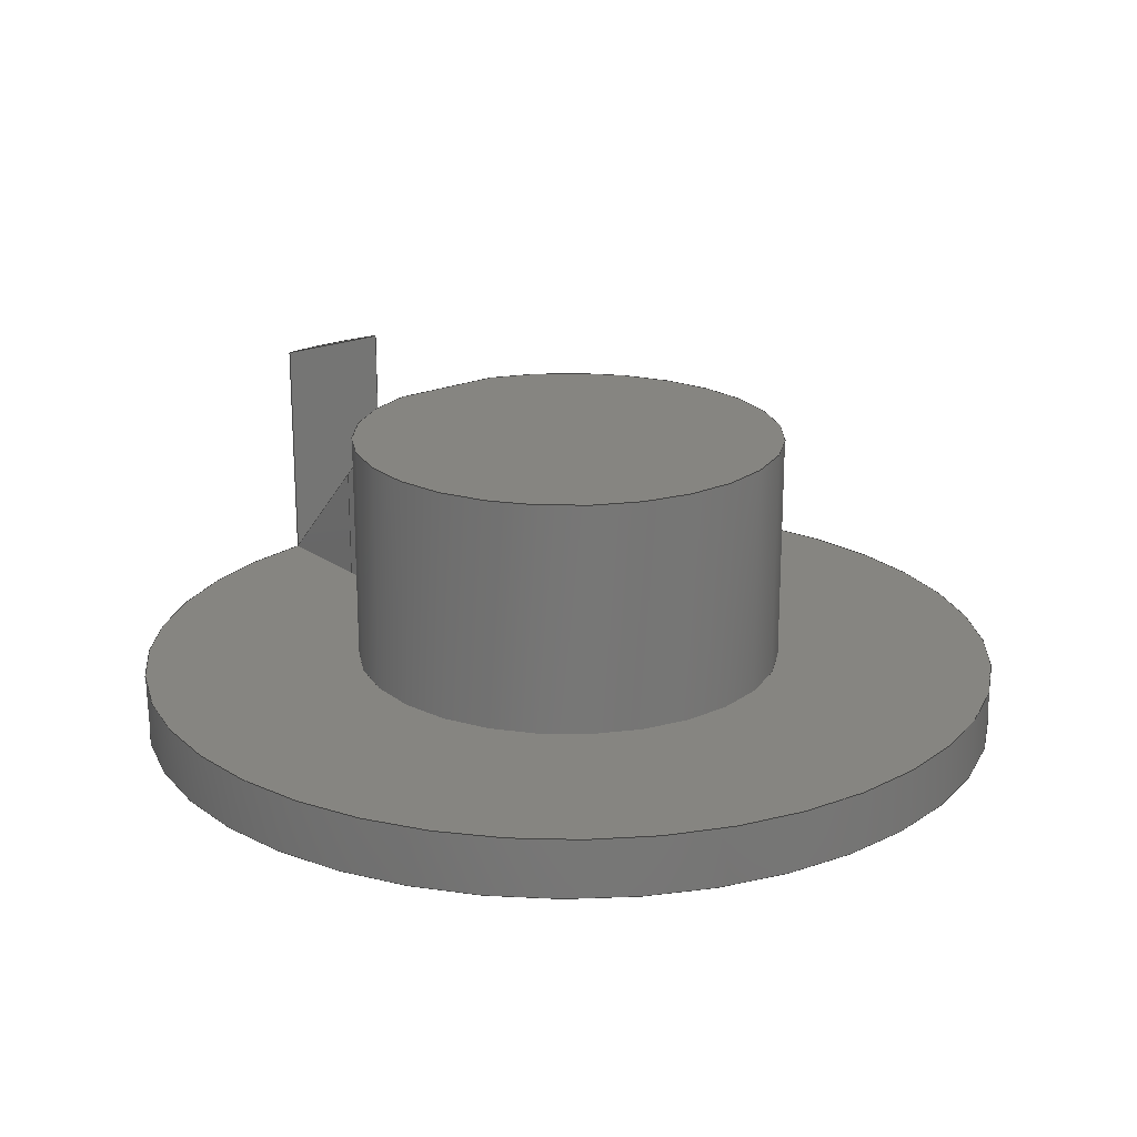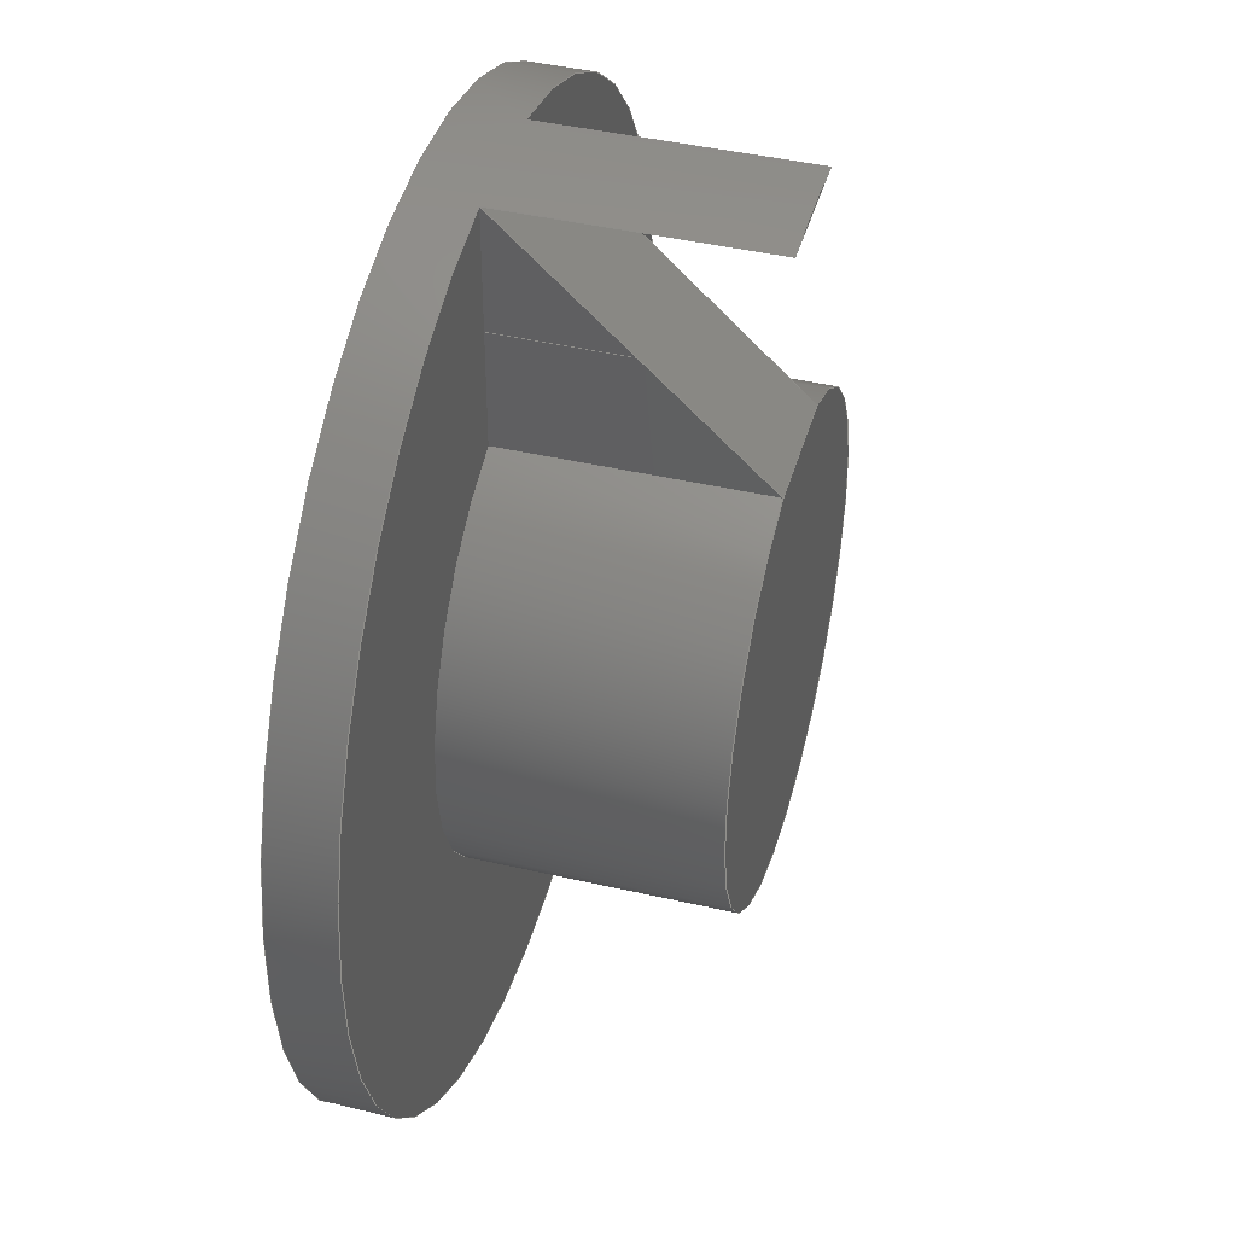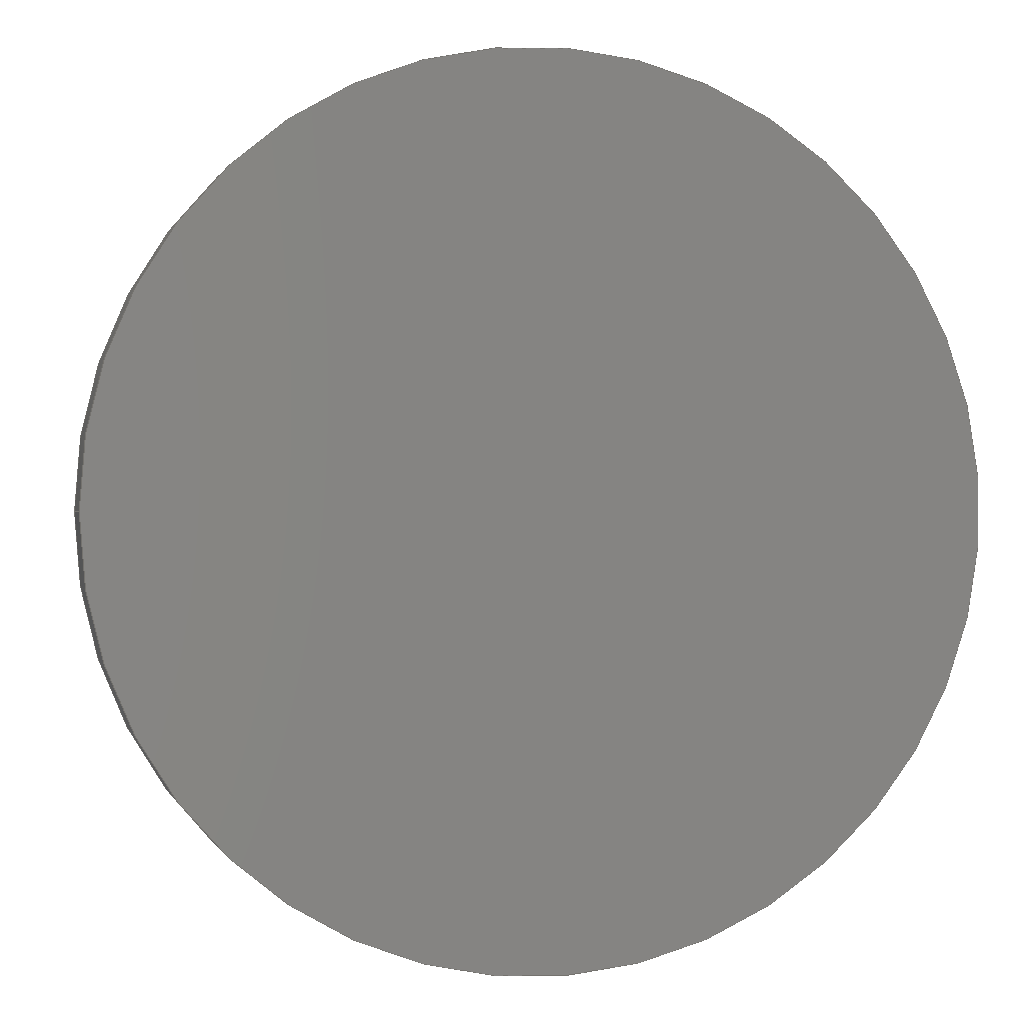
<metadata>
{"format":"step","ext":"step","renderer":"f3d","projection":"perspective","resolution":1024,"background":"white","views":[{"elev":20.9,"azim":141.5,"up":"+Y"},{"elev":42.7,"azim":105.5,"up":"+Z"},{"elev":0.0,"azim":-14.1,"up":"+Z"}]}
</metadata>
<code>
ISO-10303-21;
DATA;
#1=MECHANICAL_DESIGN_GEOMETRIC_PRESENTATION_REPRESENTATION('',(#4),#324);
#2=SHAPE_REPRESENTATION_RELATIONSHIP('SRR','None',#331,#3);
#3=ADVANCED_BREP_SHAPE_REPRESENTATION('',(#5),#323);
#4=STYLED_ITEM('',(#341),#5);
#5=MANIFOLD_SOLID_BREP('Body1',#182);
#6=CYLINDRICAL_SURFACE('',#206,0.75);
#7=CYLINDRICAL_SURFACE('',#208,1.5);
#8=CIRCLE('',#199,0.75);
#9=CIRCLE('',#201,1.5);
#10=CIRCLE('',#207,0.75);
#11=CIRCLE('',#209,1.5);
#12=CIRCLE('',#210,1.5);
#13=CIRCLE('',#211,1.5);
#14=FACE_OUTER_BOUND('',#26,.T.);
#15=FACE_OUTER_BOUND('',#27,.T.);
#16=FACE_OUTER_BOUND('',#28,.T.);
#17=FACE_OUTER_BOUND('',#29,.T.);
#18=FACE_OUTER_BOUND('',#30,.T.);
#19=FACE_OUTER_BOUND('',#31,.T.);
#20=FACE_OUTER_BOUND('',#32,.T.);
#21=FACE_OUTER_BOUND('',#33,.T.);
#22=FACE_OUTER_BOUND('',#34,.T.);
#23=FACE_OUTER_BOUND('',#35,.T.);
#24=FACE_OUTER_BOUND('',#36,.T.);
#25=FACE_OUTER_BOUND('',#37,.T.);
#26=EDGE_LOOP('',(#112,#113,#114,#115,#116,#117));
#27=EDGE_LOOP('',(#118,#119,#120,#121));
#28=EDGE_LOOP('',(#122,#123));
#29=EDGE_LOOP('',(#124,#125));
#30=EDGE_LOOP('',(#126,#127,#128));
#31=EDGE_LOOP('',(#129,#130,#131,#132));
#32=EDGE_LOOP('',(#133,#134,#135));
#33=EDGE_LOOP('',(#136,#137,#138,#139));
#34=EDGE_LOOP('',(#140,#141,#142,#143));
#35=EDGE_LOOP('',(#144,#145,#146,#147,#148,#149,#150,#151));
#36=EDGE_LOOP('',(#152,#153,#154,#155,#156,#157,#158));
#37=EDGE_LOOP('',(#159));
#38=LINE('',#274,#56);
#39=LINE('',#276,#57);
#40=LINE('',#278,#58);
#41=LINE('',#280,#59);
#42=LINE('',#282,#60);
#43=LINE('',#283,#61);
#44=LINE('',#286,#62);
#45=LINE('',#288,#63);
#46=LINE('',#289,#64);
#47=LINE('',#296,#65);
#48=LINE('',#297,#66);
#49=LINE('',#300,#67);
#50=LINE('',#302,#68);
#51=LINE('',#303,#69);
#52=LINE('',#305,#70);
#53=LINE('',#308,#71);
#54=LINE('',#309,#72);
#55=LINE('',#317,#73);
#56=VECTOR('',#218,1);
#57=VECTOR('',#219,1);
#58=VECTOR('',#220,1);
#59=VECTOR('',#221,1);
#60=VECTOR('',#222,1);
#61=VECTOR('',#223,1);
#62=VECTOR('',#226,1);
#63=VECTOR('',#227,1);
#64=VECTOR('',#228,1);
#65=VECTOR('',#239,1);
#66=VECTOR('',#240,1);
#67=VECTOR('',#243,1);
#68=VECTOR('',#244,1);
#69=VECTOR('',#245,1);
#70=VECTOR('',#248,1);
#71=VECTOR('',#251,1);
#72=VECTOR('',#252,1);
#73=VECTOR('',#263,1.5);
#74=VERTEX_POINT('',#272);
#75=VERTEX_POINT('',#273);
#76=VERTEX_POINT('',#275);
#77=VERTEX_POINT('',#277);
#78=VERTEX_POINT('',#279);
#79=VERTEX_POINT('',#281);
#80=VERTEX_POINT('',#285);
#81=VERTEX_POINT('',#287);
#82=VERTEX_POINT('',#295);
#83=VERTEX_POINT('',#299);
#84=VERTEX_POINT('',#301);
#85=VERTEX_POINT('',#307);
#86=VERTEX_POINT('',#313);
#87=VERTEX_POINT('',#316);
#88=EDGE_CURVE('',#74,#75,#38,.T.);
#89=EDGE_CURVE('',#75,#76,#39,.T.);
#90=EDGE_CURVE('',#76,#77,#40,.T.);
#91=EDGE_CURVE('',#77,#78,#41,.T.);
#92=EDGE_CURVE('',#78,#79,#42,.T.);
#93=EDGE_CURVE('',#74,#79,#43,.T.);
#94=EDGE_CURVE('',#76,#80,#44,.T.);
#95=EDGE_CURVE('',#80,#81,#45,.T.);
#96=EDGE_CURVE('',#77,#81,#46,.T.);
#97=EDGE_CURVE('',#79,#74,#8,.T.);
#98=EDGE_CURVE('',#80,#81,#9,.T.);
#99=EDGE_CURVE('',#82,#75,#47,.T.);
#100=EDGE_CURVE('',#76,#82,#48,.T.);
#101=EDGE_CURVE('',#83,#78,#49,.T.);
#102=EDGE_CURVE('',#84,#83,#50,.T.);
#103=EDGE_CURVE('',#79,#84,#51,.T.);
#104=EDGE_CURVE('',#83,#77,#52,.T.);
#105=EDGE_CURVE('',#85,#74,#53,.T.);
#106=EDGE_CURVE('',#82,#85,#54,.T.);
#107=EDGE_CURVE('',#85,#84,#10,.T.);
#108=EDGE_CURVE('',#77,#86,#11,.T.);
#109=EDGE_CURVE('',#86,#76,#12,.T.);
#110=EDGE_CURVE('',#86,#87,#55,.T.);
#111=EDGE_CURVE('',#87,#87,#13,.T.);
#112=ORIENTED_EDGE('',*,*,#88,.T.);
#113=ORIENTED_EDGE('',*,*,#89,.T.);
#114=ORIENTED_EDGE('',*,*,#90,.T.);
#115=ORIENTED_EDGE('',*,*,#91,.T.);
#116=ORIENTED_EDGE('',*,*,#92,.T.);
#117=ORIENTED_EDGE('',*,*,#93,.F.);
#118=ORIENTED_EDGE('',*,*,#94,.T.);
#119=ORIENTED_EDGE('',*,*,#95,.T.);
#120=ORIENTED_EDGE('',*,*,#96,.F.);
#121=ORIENTED_EDGE('',*,*,#90,.F.);
#122=ORIENTED_EDGE('',*,*,#93,.T.);
#123=ORIENTED_EDGE('',*,*,#97,.T.);
#124=ORIENTED_EDGE('',*,*,#95,.F.);
#125=ORIENTED_EDGE('',*,*,#98,.T.);
#126=ORIENTED_EDGE('',*,*,#89,.F.);
#127=ORIENTED_EDGE('',*,*,#99,.F.);
#128=ORIENTED_EDGE('',*,*,#100,.F.);
#129=ORIENTED_EDGE('',*,*,#92,.F.);
#130=ORIENTED_EDGE('',*,*,#101,.F.);
#131=ORIENTED_EDGE('',*,*,#102,.F.);
#132=ORIENTED_EDGE('',*,*,#103,.F.);
#133=ORIENTED_EDGE('',*,*,#91,.F.);
#134=ORIENTED_EDGE('',*,*,#104,.F.);
#135=ORIENTED_EDGE('',*,*,#101,.T.);
#136=ORIENTED_EDGE('',*,*,#88,.F.);
#137=ORIENTED_EDGE('',*,*,#105,.F.);
#138=ORIENTED_EDGE('',*,*,#106,.F.);
#139=ORIENTED_EDGE('',*,*,#99,.T.);
#140=ORIENTED_EDGE('',*,*,#105,.T.);
#141=ORIENTED_EDGE('',*,*,#97,.F.);
#142=ORIENTED_EDGE('',*,*,#103,.T.);
#143=ORIENTED_EDGE('',*,*,#107,.F.);
#144=ORIENTED_EDGE('',*,*,#108,.F.);
#145=ORIENTED_EDGE('',*,*,#96,.T.);
#146=ORIENTED_EDGE('',*,*,#98,.F.);
#147=ORIENTED_EDGE('',*,*,#94,.F.);
#148=ORIENTED_EDGE('',*,*,#109,.F.);
#149=ORIENTED_EDGE('',*,*,#110,.T.);
#150=ORIENTED_EDGE('',*,*,#111,.T.);
#151=ORIENTED_EDGE('',*,*,#110,.F.);
#152=ORIENTED_EDGE('',*,*,#104,.T.);
#153=ORIENTED_EDGE('',*,*,#108,.T.);
#154=ORIENTED_EDGE('',*,*,#109,.T.);
#155=ORIENTED_EDGE('',*,*,#100,.T.);
#156=ORIENTED_EDGE('',*,*,#106,.T.);
#157=ORIENTED_EDGE('',*,*,#107,.T.);
#158=ORIENTED_EDGE('',*,*,#102,.T.);
#159=ORIENTED_EDGE('',*,*,#111,.F.);
#160=PLANE('',#196);
#161=PLANE('',#197);
#162=PLANE('',#198);
#163=PLANE('',#200);
#164=PLANE('',#202);
#165=PLANE('',#203);
#166=PLANE('',#204);
#167=PLANE('',#205);
#168=PLANE('',#212);
#169=PLANE('',#213);
#170=ADVANCED_FACE('',(#14),#160,.F.);
#171=ADVANCED_FACE('',(#15),#161,.F.);
#172=ADVANCED_FACE('',(#16),#162,.T.);
#173=ADVANCED_FACE('',(#17),#163,.T.);
#174=ADVANCED_FACE('',(#18),#164,.T.);
#175=ADVANCED_FACE('',(#19),#165,.T.);
#176=ADVANCED_FACE('',(#20),#166,.T.);
#177=ADVANCED_FACE('',(#21),#167,.T.);
#178=ADVANCED_FACE('',(#22),#6,.T.);
#179=ADVANCED_FACE('',(#23),#7,.T.);
#180=ADVANCED_FACE('',(#24),#168,.T.);
#181=ADVANCED_FACE('',(#25),#169,.F.);
#182=CLOSED_SHELL('',(#170,#171,#172,#173,#174,#175,#176,#177,#178,#179,
#180,#181));
#183=DERIVED_UNIT_ELEMENT(#185,1);
#184=DERIVED_UNIT_ELEMENT(#326,3);
#185=(
MASS_UNIT()
NAMED_UNIT(*)
SI_UNIT(.KILO.,.GRAM.)
);
#186=DERIVED_UNIT((#183,#184));
#187=MEASURE_REPRESENTATION_ITEM('density measure',
POSITIVE_RATIO_MEASURE(7850),#186);
#188=PROPERTY_DEFINITION_REPRESENTATION(#193,#190);
#189=PROPERTY_DEFINITION_REPRESENTATION(#194,#191);
#190=REPRESENTATION('material name',(#192),#323);
#191=REPRESENTATION('density',(#187),#323);
#192=DESCRIPTIVE_REPRESENTATION_ITEM('Steel','Steel');
#193=PROPERTY_DEFINITION('material property','material name',#333);
#194=PROPERTY_DEFINITION('material property','density of part',#333);
#195=AXIS2_PLACEMENT_3D('placement',#270,#214,#215);
#196=AXIS2_PLACEMENT_3D('',#271,#216,#217);
#197=AXIS2_PLACEMENT_3D('',#284,#224,#225);
#198=AXIS2_PLACEMENT_3D('',#290,#229,#230);
#199=AXIS2_PLACEMENT_3D('',#291,#231,#232);
#200=AXIS2_PLACEMENT_3D('',#292,#233,#234);
#201=AXIS2_PLACEMENT_3D('',#293,#235,#236);
#202=AXIS2_PLACEMENT_3D('',#294,#237,#238);
#203=AXIS2_PLACEMENT_3D('',#298,#241,#242);
#204=AXIS2_PLACEMENT_3D('',#304,#246,#247);
#205=AXIS2_PLACEMENT_3D('',#306,#249,#250);
#206=AXIS2_PLACEMENT_3D('',#310,#253,#254);
#207=AXIS2_PLACEMENT_3D('',#311,#255,#256);
#208=AXIS2_PLACEMENT_3D('',#312,#257,#258);
#209=AXIS2_PLACEMENT_3D('',#314,#259,#260);
#210=AXIS2_PLACEMENT_3D('',#315,#261,#262);
#211=AXIS2_PLACEMENT_3D('',#318,#264,#265);
#212=AXIS2_PLACEMENT_3D('',#319,#266,#267);
#213=AXIS2_PLACEMENT_3D('',#320,#268,#269);
#214=DIRECTION('axis',(0,0,1));
#215=DIRECTION('refdir',(1,0,0));
#216=DIRECTION('center_axis',(0,-0.6905,-0.7233));
#217=DIRECTION('ref_axis',(0,0.7233,-0.6905));
#218=DIRECTION('',(0,-0.7233,0.6905));
#219=DIRECTION('',(0,-0.7233,0.6905));
#220=DIRECTION('',(1,0,0));
#221=DIRECTION('',(0,0.7233,-0.6905));
#222=DIRECTION('',(0,0.7233,-0.6905));
#223=DIRECTION('',(1,0,0));
#224=DIRECTION('center_axis',(0,0,1));
#225=DIRECTION('ref_axis',(0,-1,0));
#226=DIRECTION('',(0,1,0));
#227=DIRECTION('',(1,0,0));
#228=DIRECTION('',(0,1,0));
#229=DIRECTION('center_axis',(0,1,0));
#230=DIRECTION('ref_axis',(-1,0,0));
#231=DIRECTION('center_axis',(0,1,0));
#232=DIRECTION('ref_axis',(-1,0,0));
#233=DIRECTION('center_axis',(0,1,0));
#234=DIRECTION('ref_axis',(-1,0,0));
#235=DIRECTION('center_axis',(0,1,0));
#236=DIRECTION('ref_axis',(-1,0,0));
#237=DIRECTION('center_axis',(-1,0,-0.0003254));
#238=DIRECTION('ref_axis',(-0.0003254,0,1));
#239=DIRECTION('',(0,1,0));
#240=DIRECTION('',(0.0003254,0,-1));
#241=DIRECTION('center_axis',(1,0,0));
#242=DIRECTION('ref_axis',(0,0,-1));
#243=DIRECTION('',(0,1,0));
#244=DIRECTION('',(0,0,1));
#245=DIRECTION('',(0,-1,0));
#246=DIRECTION('center_axis',(1,0,-0.000764));
#247=DIRECTION('ref_axis',(-0.000764,0,-1));
#248=DIRECTION('',(0.000764,0,1));
#249=DIRECTION('center_axis',(-1,0,0));
#250=DIRECTION('ref_axis',(0,0,1));
#251=DIRECTION('',(0,1,0));
#252=DIRECTION('',(0,0,-1));
#253=DIRECTION('center_axis',(0,1,0));
#254=DIRECTION('ref_axis',(-6.123e-17,0,-1));
#255=DIRECTION('center_axis',(0,-1,0));
#256=DIRECTION('ref_axis',(-1,0,0));
#257=DIRECTION('center_axis',(0,1,0));
#258=DIRECTION('ref_axis',(1,0,0));
#259=DIRECTION('center_axis',(0,1,0));
#260=DIRECTION('ref_axis',(1,0,0));
#261=DIRECTION('center_axis',(0,1,0));
#262=DIRECTION('ref_axis',(1,0,0));
#263=DIRECTION('',(0,-1,0));
#264=DIRECTION('center_axis',(0,1,0));
#265=DIRECTION('ref_axis',(1,0,0));
#266=DIRECTION('center_axis',(0,1,0));
#267=DIRECTION('ref_axis',(1,0,0));
#268=DIRECTION('center_axis',(0,1,0));
#269=DIRECTION('ref_axis',(1,0,0));
#270=CARTESIAN_POINT('',(0,0,0));
#271=CARTESIAN_POINT('Origin',(-0.2,0.2,1.487));
#272=CARTESIAN_POINT('',(-0.2,1,0.7228));
#273=CARTESIAN_POINT('',(-0.2,0.6049,1.1));
#274=CARTESIAN_POINT('',(-0.2,1,0.7228));
#275=CARTESIAN_POINT('',(-0.2,0.2,1.487));
#276=CARTESIAN_POINT('',(-0.2,1,0.7228));
#277=CARTESIAN_POINT('',(0.2,0.2,1.487));
#278=CARTESIAN_POINT('',(-0.2,0.2,1.487));
#279=CARTESIAN_POINT('',(0.2,0.6049,1.1));
#280=CARTESIAN_POINT('',(0.2,1,0.7228));
#281=CARTESIAN_POINT('',(0.2,1,0.7228));
#282=CARTESIAN_POINT('',(0.2,1,0.7228));
#283=CARTESIAN_POINT('',(-0.2,1,0.7228));
#284=CARTESIAN_POINT('Origin',(-0.2,1,1.487));
#285=CARTESIAN_POINT('',(-0.2001,1,1.487));
#286=CARTESIAN_POINT('',(-0.2001,0.2,1.487));
#287=CARTESIAN_POINT('',(0.2002,1,1.487));
#288=CARTESIAN_POINT('',(-0.2,1,1.487));
#289=CARTESIAN_POINT('',(0.2003,0.2,1.487));
#290=CARTESIAN_POINT('Origin',(0,1,0));
#291=CARTESIAN_POINT('Origin',(0,1,0));
#292=CARTESIAN_POINT('Origin',(0,1,0));
#293=CARTESIAN_POINT('Origin',(0,1,0));
#294=CARTESIAN_POINT('Origin',(-0.2,0.2,1.1));
#295=CARTESIAN_POINT('',(-0.2,0.2,1.1));
#296=CARTESIAN_POINT('',(-0.2,0.2,1.1));
#297=CARTESIAN_POINT('',(-0.1998,0.2,0.55));
#298=CARTESIAN_POINT('Origin',(0.2,0.2,1.1));
#299=CARTESIAN_POINT('',(0.2,0.2,1.1));
#300=CARTESIAN_POINT('',(0.2,0.2,1.1));
#301=CARTESIAN_POINT('',(0.2,0.2,0.7228));
#302=CARTESIAN_POINT('',(0.2,0.2,0.55));
#303=CARTESIAN_POINT('',(0.2,0.2,0.7228));
#304=CARTESIAN_POINT('Origin',(0.2003,0.2,1.487));
#305=CARTESIAN_POINT('',(0.1997,0.2,0.7432));
#306=CARTESIAN_POINT('Origin',(-0.2,0.2,0.7228));
#307=CARTESIAN_POINT('',(-0.2,0.2,0.7228));
#308=CARTESIAN_POINT('',(-0.2,0.2,0.7228));
#309=CARTESIAN_POINT('',(-0.2,0.2,0.3614));
#310=CARTESIAN_POINT('Origin',(0,0.2,0));
#311=CARTESIAN_POINT('Origin',(0,0.2,0));
#312=CARTESIAN_POINT('Origin',(0,0,0));
#313=CARTESIAN_POINT('',(-1.5,0.2,1.837e-16));
#314=CARTESIAN_POINT('Origin',(0,0.2,0));
#315=CARTESIAN_POINT('Origin',(0,0.2,0));
#316=CARTESIAN_POINT('',(-1.5,0,1.837e-16));
#317=CARTESIAN_POINT('',(-1.5,0,1.837e-16));
#318=CARTESIAN_POINT('Origin',(0,0,0));
#319=CARTESIAN_POINT('Origin',(0,0.2,0));
#320=CARTESIAN_POINT('Origin',(0,0,0));
#321=UNCERTAINTY_MEASURE_WITH_UNIT(LENGTH_MEASURE(0.001),#325,
'DISTANCE_ACCURACY_VALUE',
'Maximum model space distance between geometric entities at asserted c
onnectivities');
#322=UNCERTAINTY_MEASURE_WITH_UNIT(LENGTH_MEASURE(0.001),#325,
'DISTANCE_ACCURACY_VALUE',
'Maximum model space distance between geometric entities at asserted c
onnectivities');
#323=(
GEOMETRIC_REPRESENTATION_CONTEXT(3)
GLOBAL_UNCERTAINTY_ASSIGNED_CONTEXT((#321))
GLOBAL_UNIT_ASSIGNED_CONTEXT((#325,#327,#328))
REPRESENTATION_CONTEXT('','3D')
);
#324=(
GEOMETRIC_REPRESENTATION_CONTEXT(3)
GLOBAL_UNCERTAINTY_ASSIGNED_CONTEXT((#322))
GLOBAL_UNIT_ASSIGNED_CONTEXT((#325,#327,#328))
REPRESENTATION_CONTEXT('','3D')
);
#325=(
LENGTH_UNIT()
NAMED_UNIT(*)
SI_UNIT(.CENTI.,.METRE.)
);
#326=(
LENGTH_UNIT()
NAMED_UNIT(*)
SI_UNIT($,.METRE.)
);
#327=(
NAMED_UNIT(*)
PLANE_ANGLE_UNIT()
SI_UNIT($,.RADIAN.)
);
#328=(
NAMED_UNIT(*)
SI_UNIT($,.STERADIAN.)
SOLID_ANGLE_UNIT()
);
#329=SHAPE_DEFINITION_REPRESENTATION(#330,#331);
#330=PRODUCT_DEFINITION_SHAPE('',$,#333);
#331=SHAPE_REPRESENTATION('',(#195),#323);
#332=PRODUCT_DEFINITION_CONTEXT('part definition',#337,'design');
#333=PRODUCT_DEFINITION('Drag Cap','Drag Cap v2',#334,#332);
#334=PRODUCT_DEFINITION_FORMATION('',$,#339);
#335=PRODUCT_RELATED_PRODUCT_CATEGORY('Drag Cap v2','Drag Cap v2',(#339));
#336=APPLICATION_PROTOCOL_DEFINITION('international standard',
'automotive_design',2009,#337);
#337=APPLICATION_CONTEXT(
'Core Data for Automotive Mechanical Design Process');
#338=PRODUCT_CONTEXT('part definition',#337,'mechanical');
#339=PRODUCT('Drag Cap','Drag Cap v2',$,(#338));
#340=PRESENTATION_STYLE_ASSIGNMENT((#342));
#341=PRESENTATION_STYLE_ASSIGNMENT((#343));
#342=SURFACE_STYLE_USAGE(.BOTH.,#344);
#343=SURFACE_STYLE_USAGE(.BOTH.,#345);
#344=SURFACE_SIDE_STYLE('',(#346));
#345=SURFACE_SIDE_STYLE('',(#347));
#346=SURFACE_STYLE_FILL_AREA(#348);
#347=SURFACE_STYLE_FILL_AREA(#349);
#348=FILL_AREA_STYLE('Steel - Satin',(#350));
#349=FILL_AREA_STYLE('Plastic - Glossy (Black)',(#351));
#350=FILL_AREA_STYLE_COLOUR('Steel - Satin',#352);
#351=FILL_AREA_STYLE_COLOUR('Plastic - Glossy (Black)',#353);
#352=COLOUR_RGB('Steel - Satin',0.6275,0.6275,0.6275);
#353=COLOUR_RGB('Plastic - Glossy (Black)',0.09804,0.09804,
0.09804);
ENDSEC;
END-ISO-10303-21;

</code>
